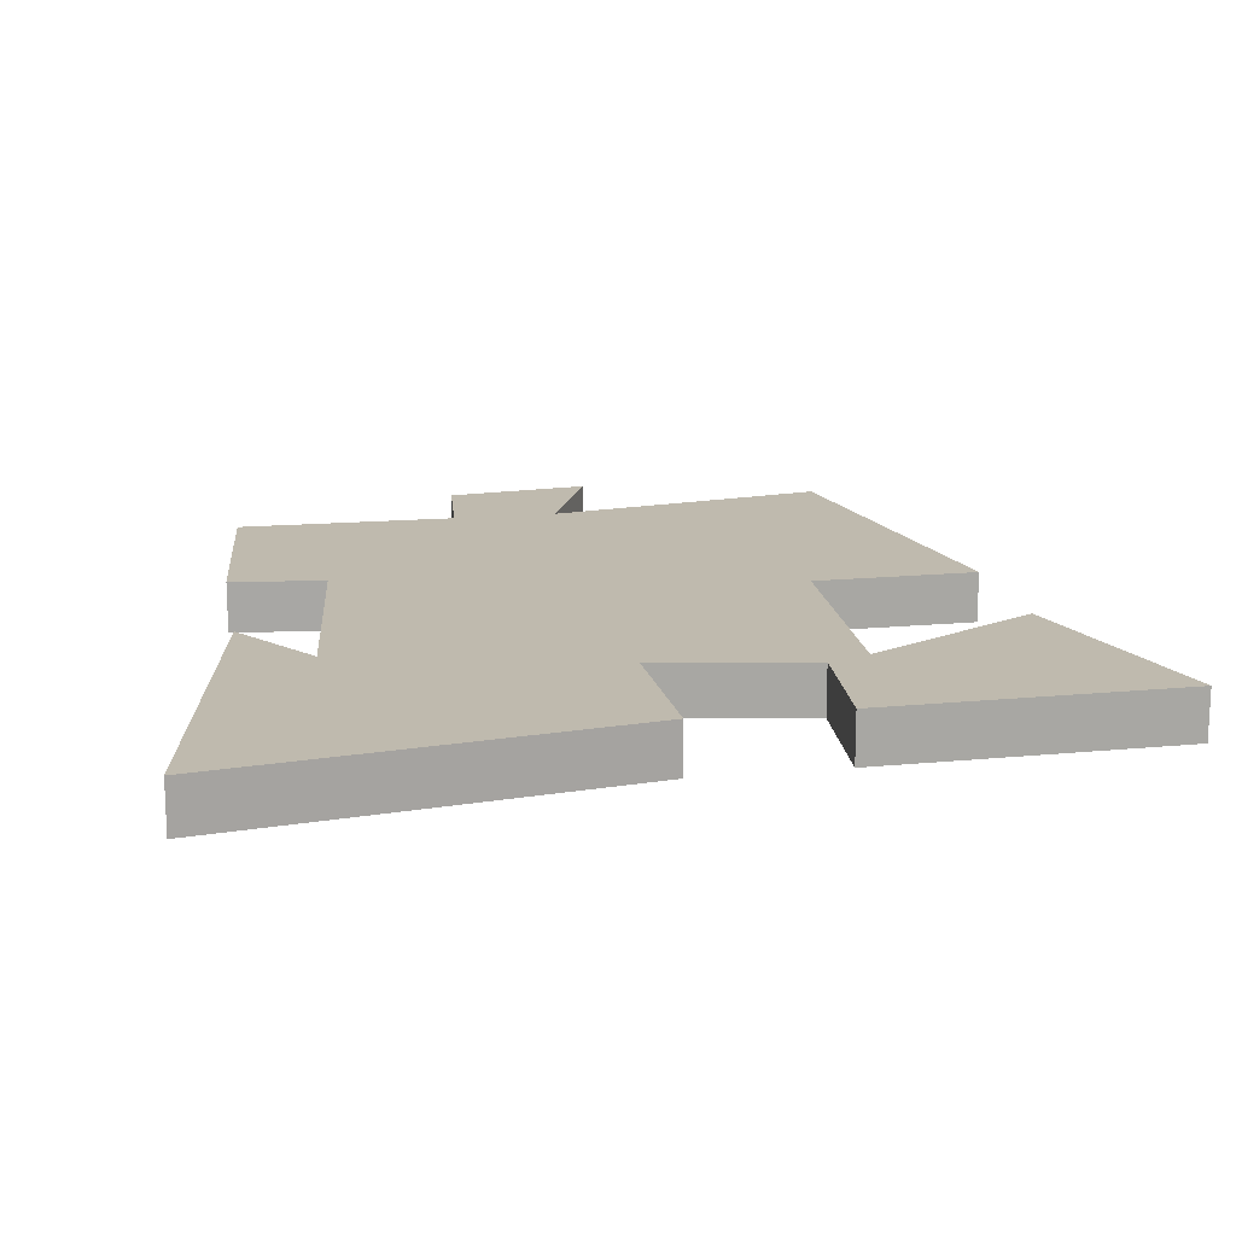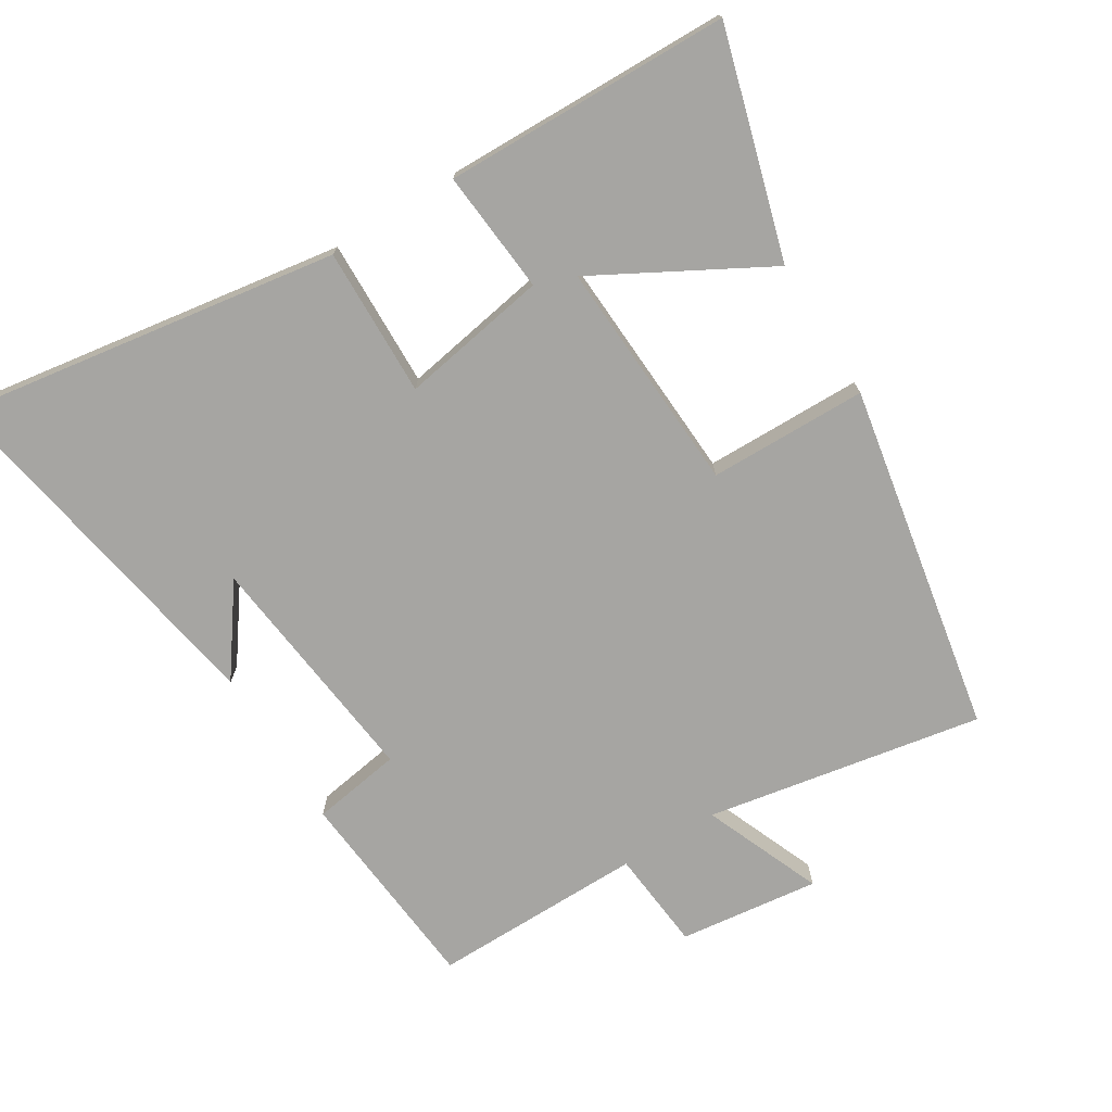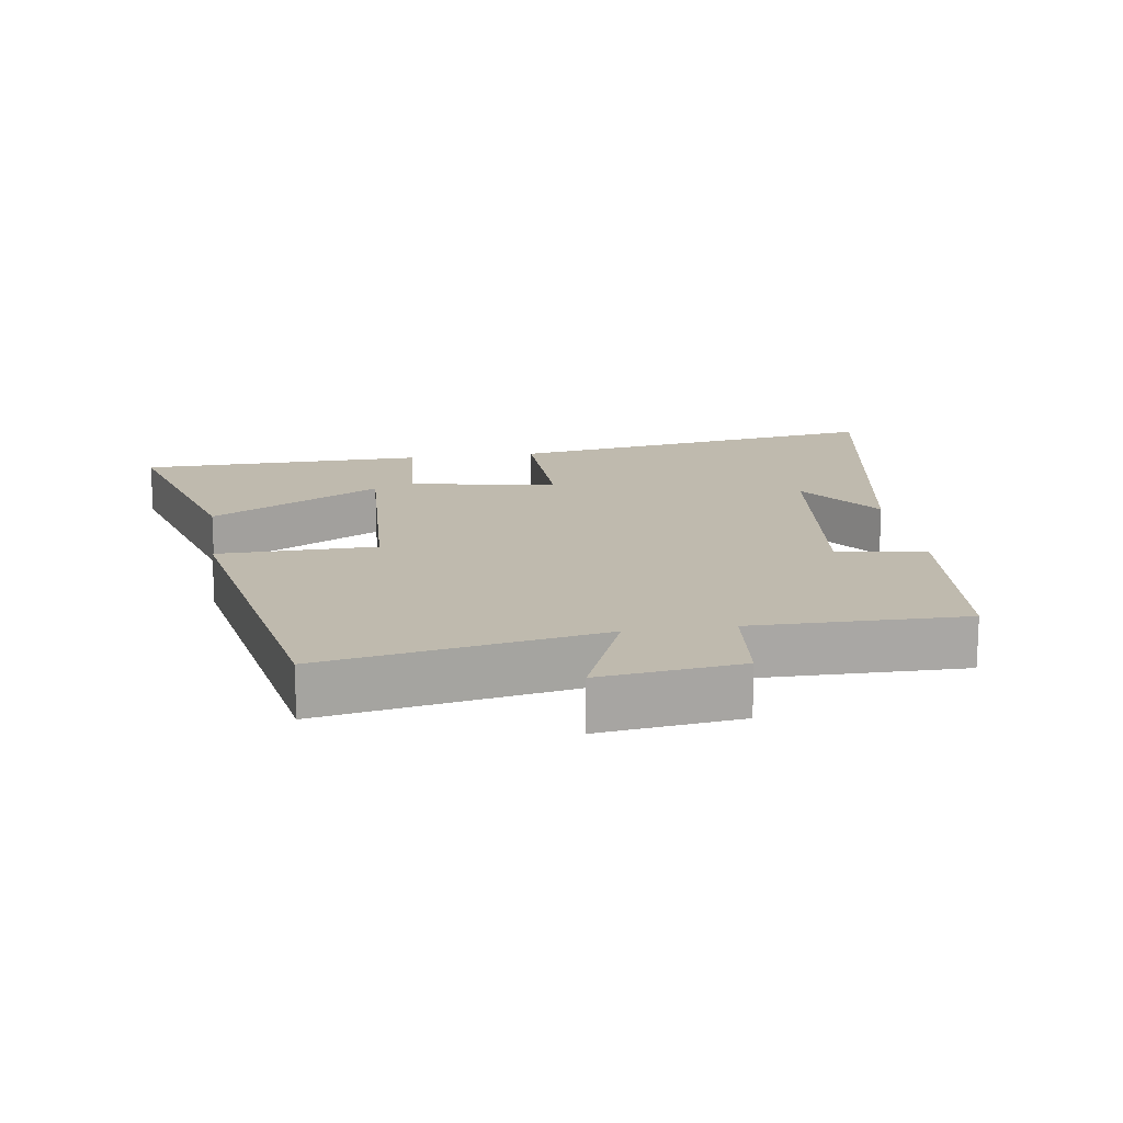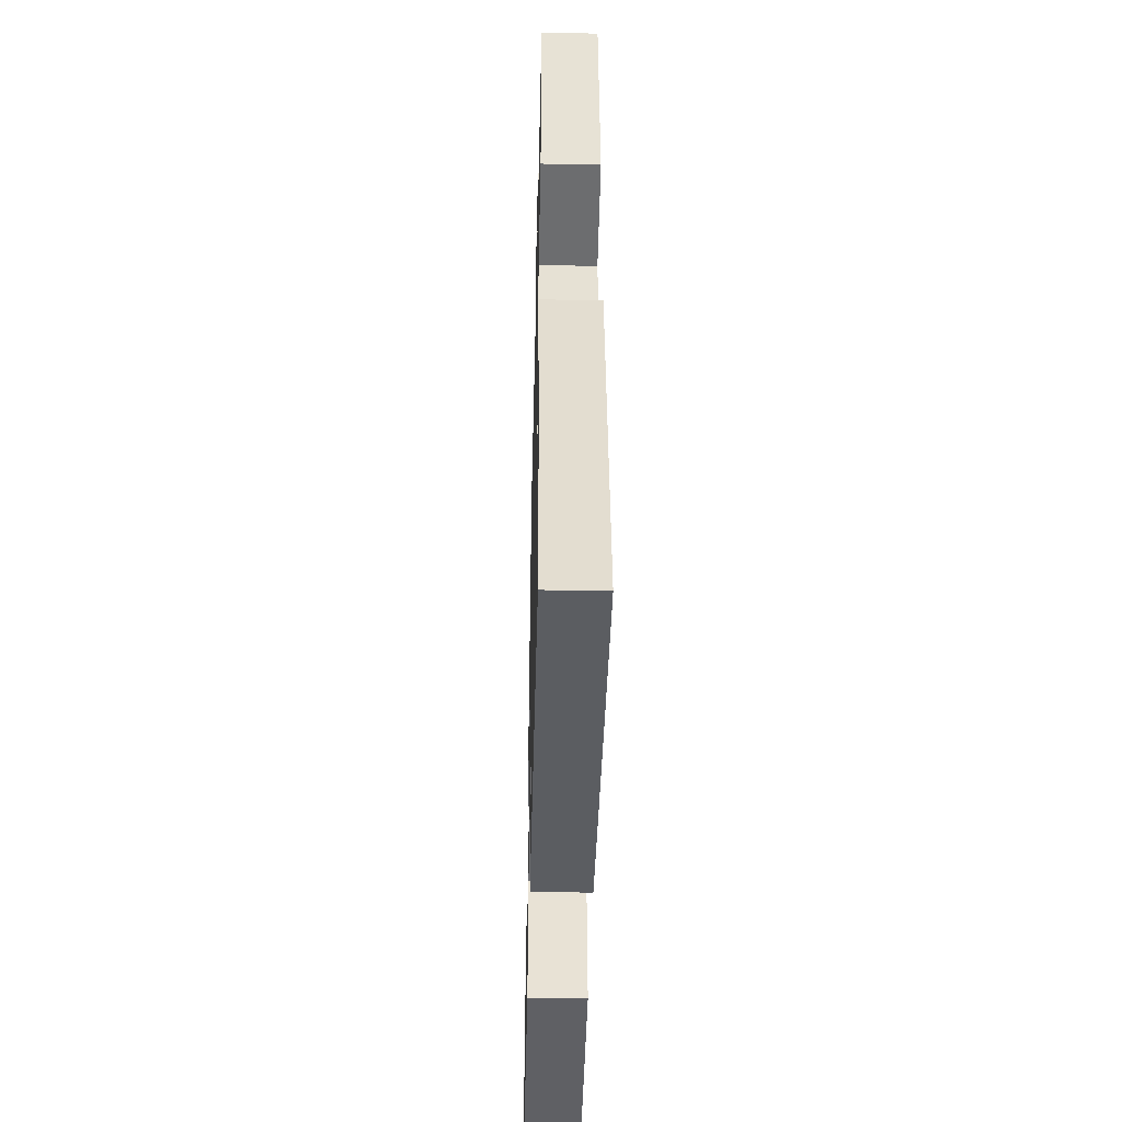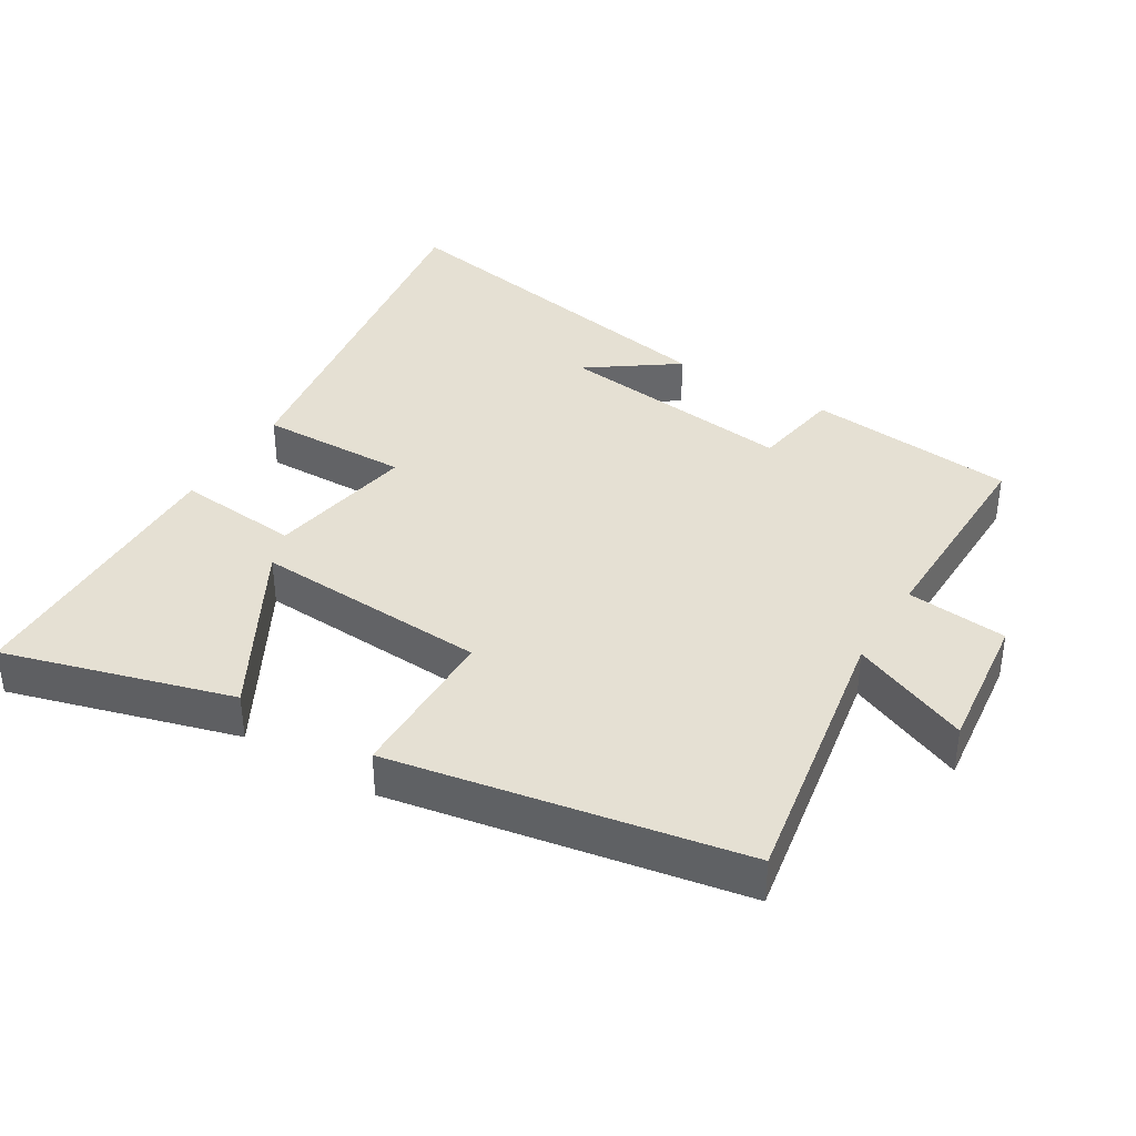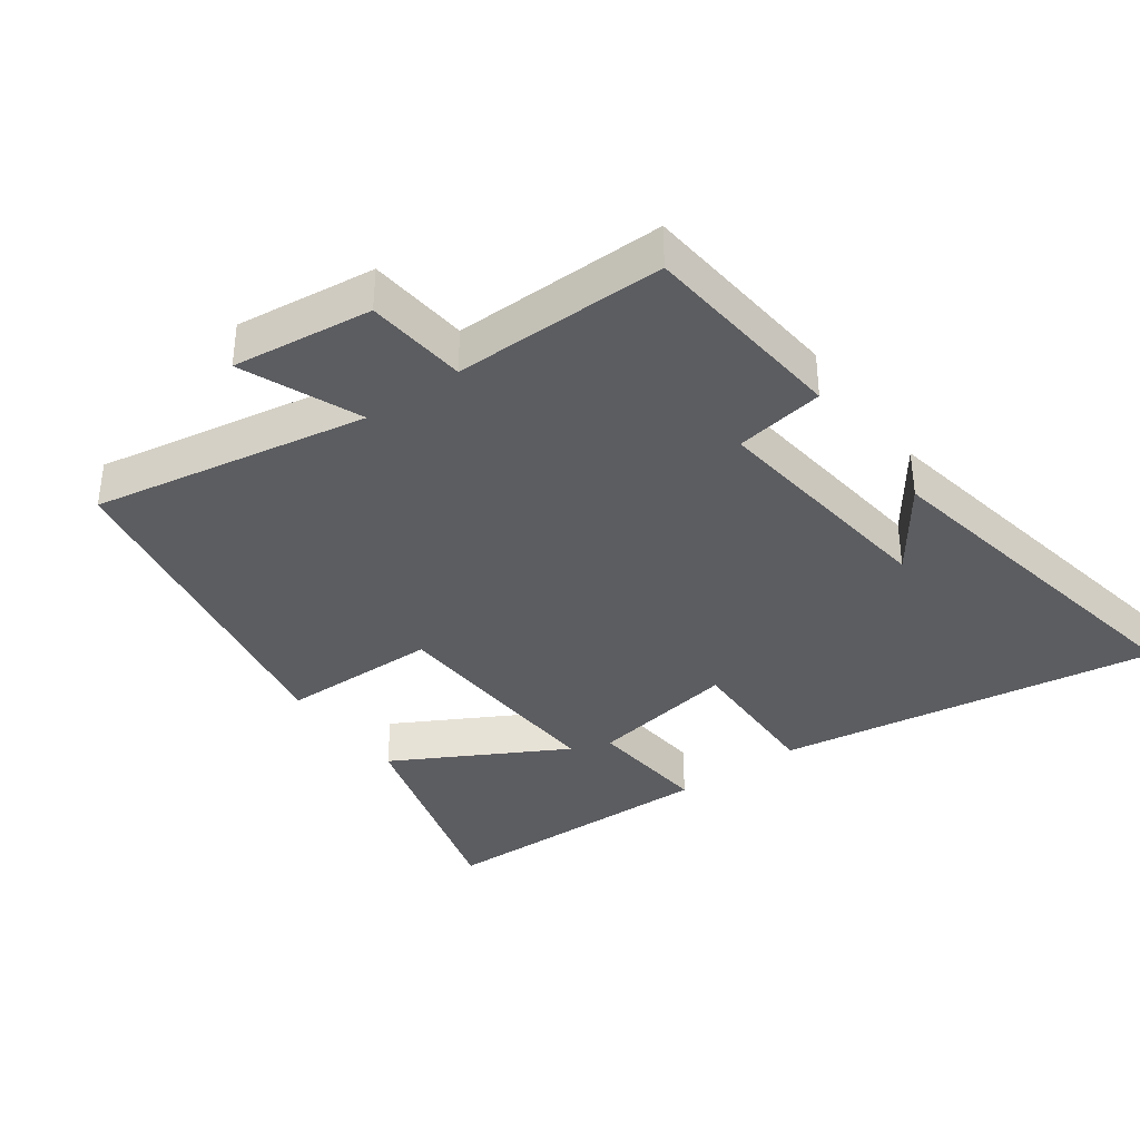
<metadata>
{"format":"obj","ext":"obj","renderer":"f3d","projection":"perspective","resolution":1024,"background":"white","views":[{"elev":15.6,"azim":169.4,"up":"+Y"},{"elev":-73.6,"azim":-148.2,"up":"+Y"},{"elev":15.6,"azim":-8.3,"up":"+Y"},{"elev":-44.9,"azim":88.7,"up":"+Z"},{"elev":38.1,"azim":-58.4,"up":"+Y"},{"elev":-36.8,"azim":36.1,"up":"+Y"}]}
</metadata>
<code>
v -0.403 0.07 0.575
v 0.007 0.07 0.5
v -0.065 0.07 0.676
v 0.143 0.07 0.65
v 0.157 0.07 0.5
v 0.472 0.07 0.502
v 0.5 0.07 0.193
v 0.367 0.07 0.172
v 0.407 0.07 -0.182
v 0.5 0.07 -0.053
v 0.594 0.07 -0.589
v 0.026 0.07 -0.5
v 0.032 0.07 -0.279
v -0.188 0.07 -0.317
v -0.172 0.07 -0.5
v -0.598 0.07 -0.491
v -0.5 0.07 -0.155
v -0.247 0.07 -0.295
v -0.265 0.07 0.053
v -0.5 0.07 0.057
v -0.403 0 0.575
v 0.007 0 0.5
v -0.065 0 0.676
v 0.143 0 0.65
v 0.157 0 0.5
v 0.472 0 0.502
v 0.5 0 0.193
v 0.367 0 0.172
v 0.407 0 -0.182
v 0.5 0 -0.053
v 0.594 0 -0.589
v 0.026 0 -0.5
v 0.032 0 -0.279
v -0.188 0 -0.317
v -0.172 0 -0.5
v -0.598 0 -0.491
v -0.5 0 -0.155
v -0.247 0 -0.295
v -0.265 0 0.053
v -0.5 0 0.057
f 19 20 1 2
f 18 19 2
f 15 16 17 18
f 14 15 18
f 13 14 18 2
f 11 12 13
f 11 13 2
f 9 10 11
f 9 11 2 3
f 8 9 3
f 5 6 7 8
f 5 8 3
f 3 4 5
f 22 21 40 39
f 22 39 38
f 38 37 36 35
f 38 35 34
f 22 38 34 33
f 33 32 31
f 22 33 31
f 31 30 29
f 23 22 31 29
f 23 29 28
f 28 27 26 25
f 23 28 25
f 25 24 23
f 1 21 22 2
f 2 22 23 3
f 3 23 24 4
f 4 24 25 5
f 5 25 26 6
f 6 26 27 7
f 7 27 28 8
f 8 28 29 9
f 9 29 30 10
f 10 30 31 11
f 11 31 32 12
f 12 32 33 13
f 13 33 34 14
f 14 34 35 15
f 15 35 36 16
f 16 36 37 17
f 17 37 38 18
f 18 38 39 19
f 19 39 40 20
f 20 40 21 1

</code>
